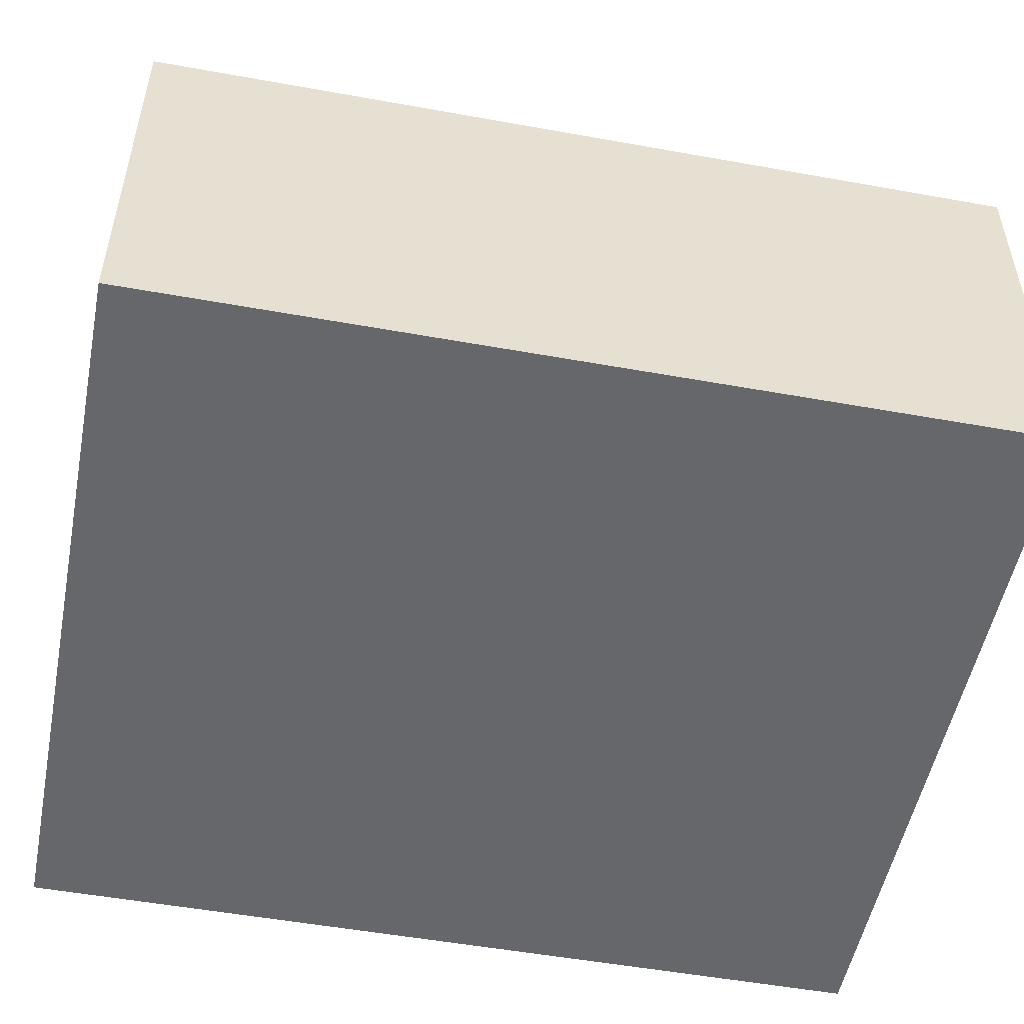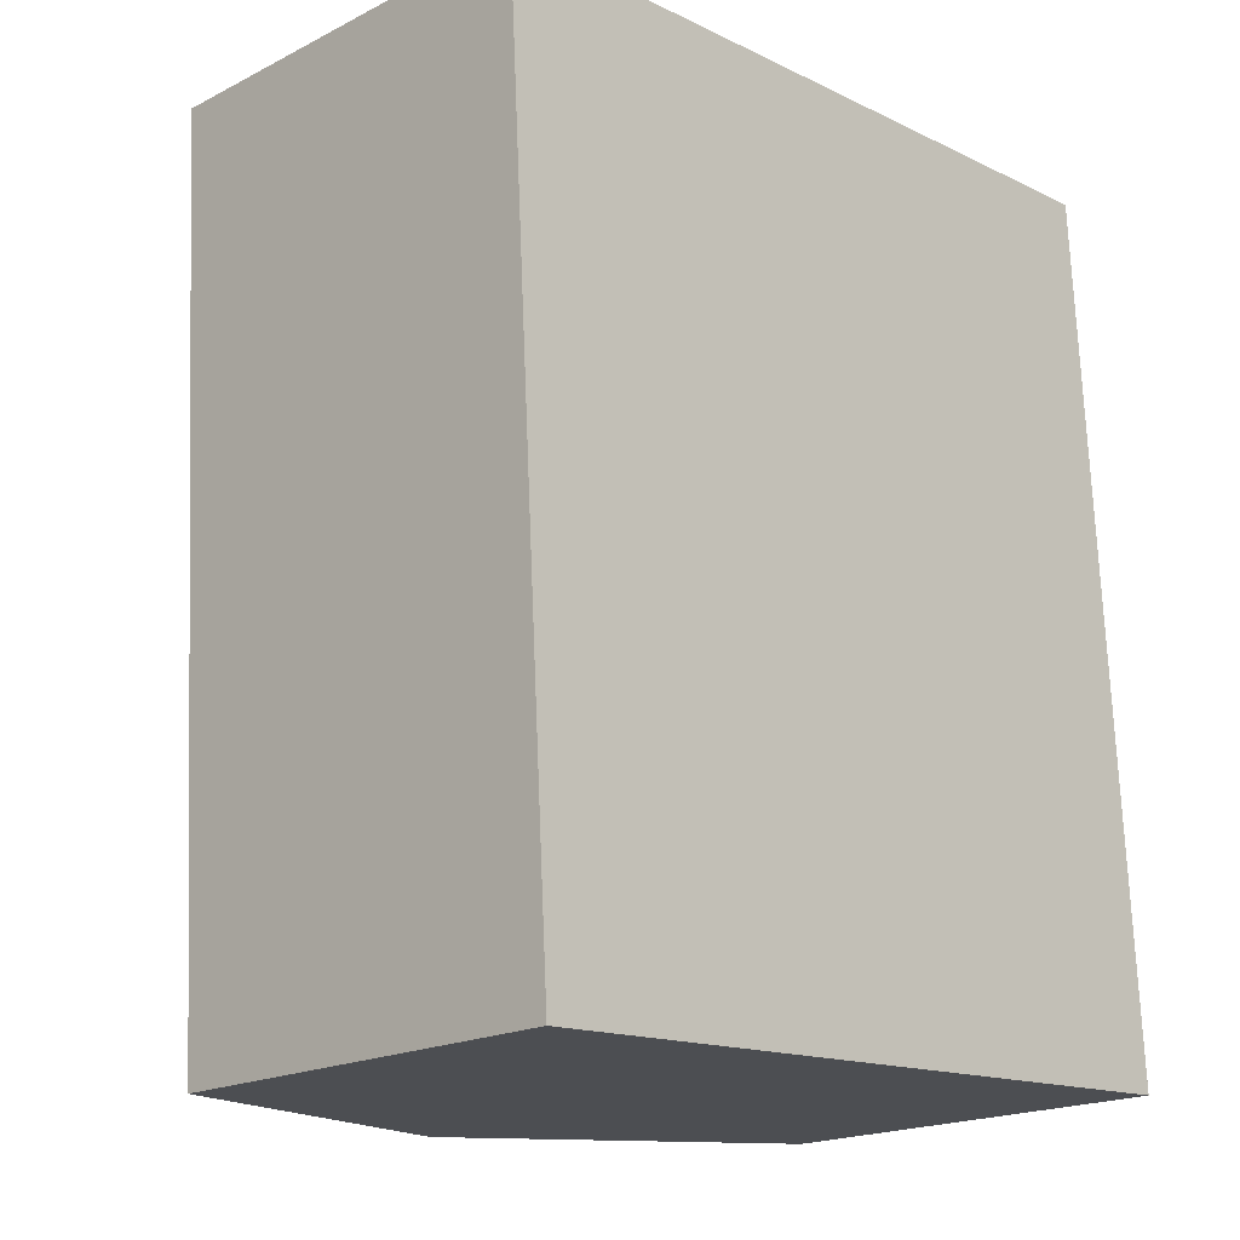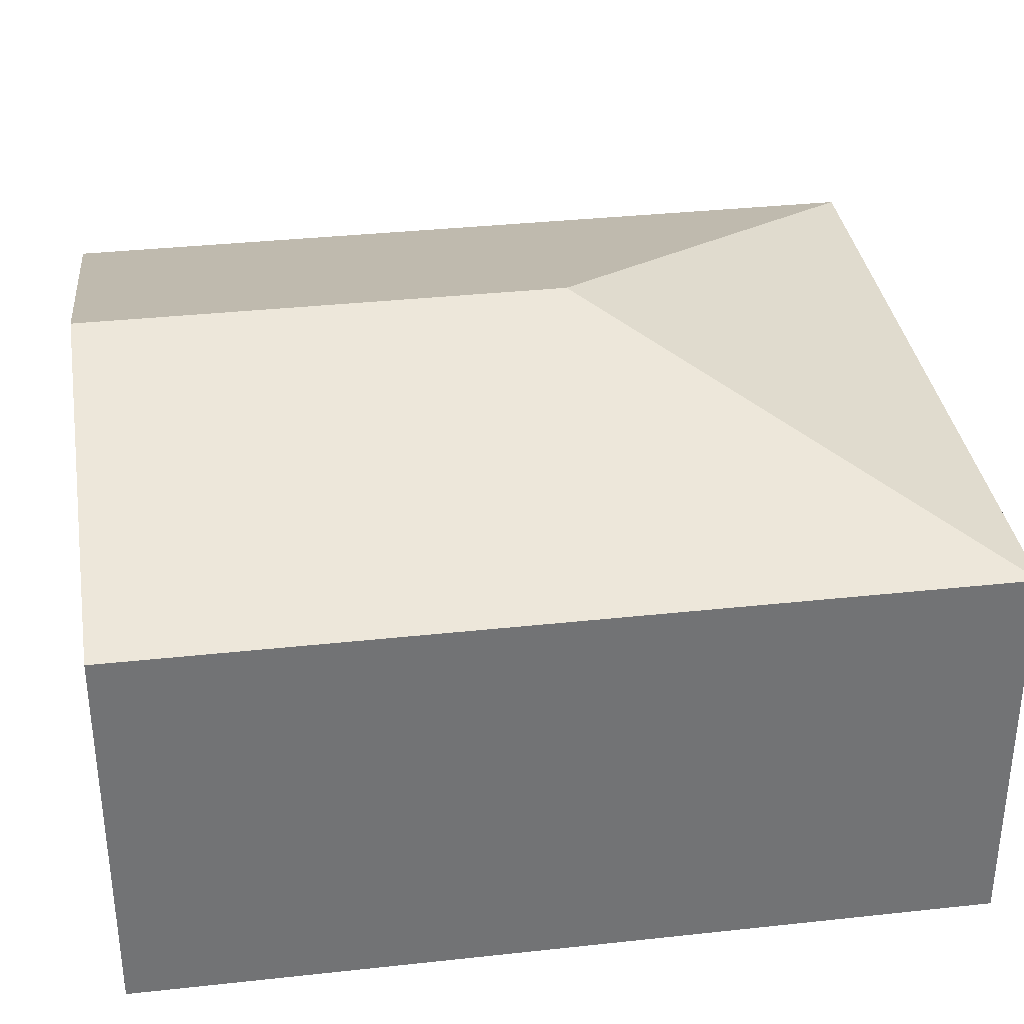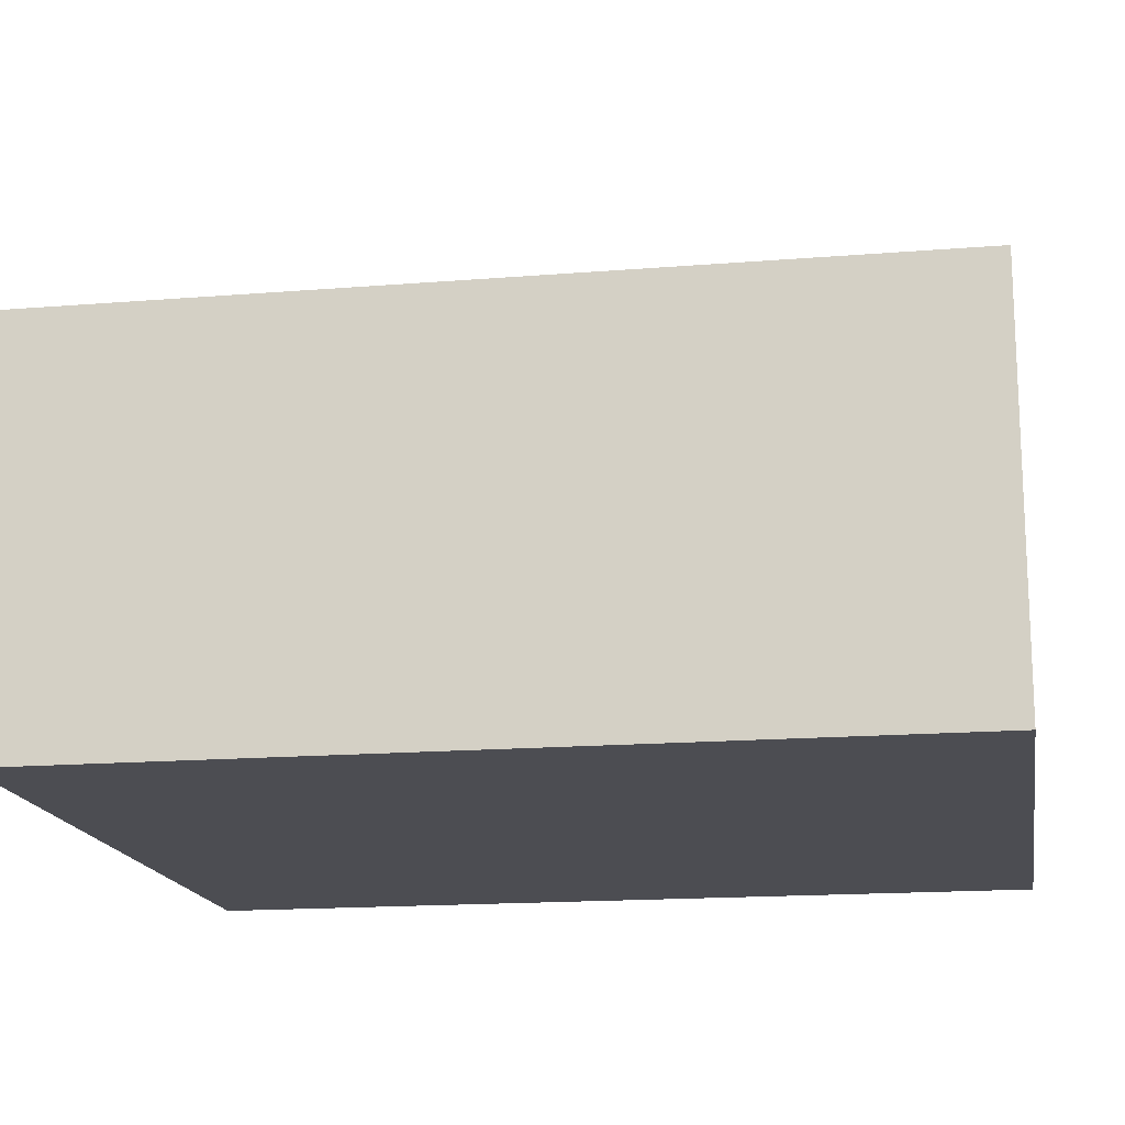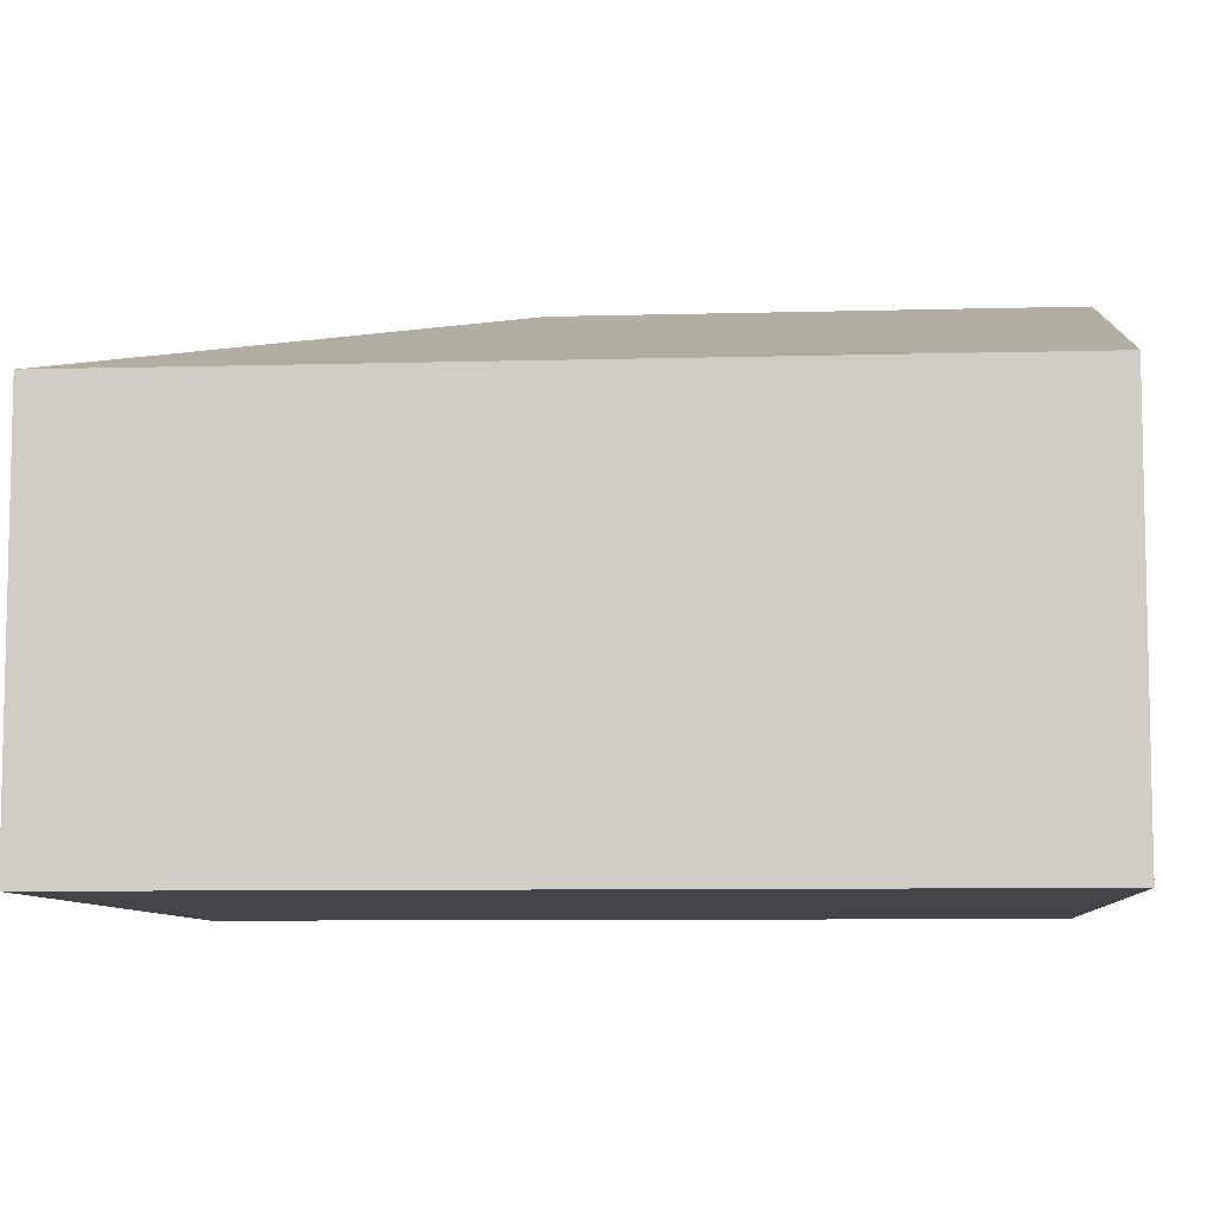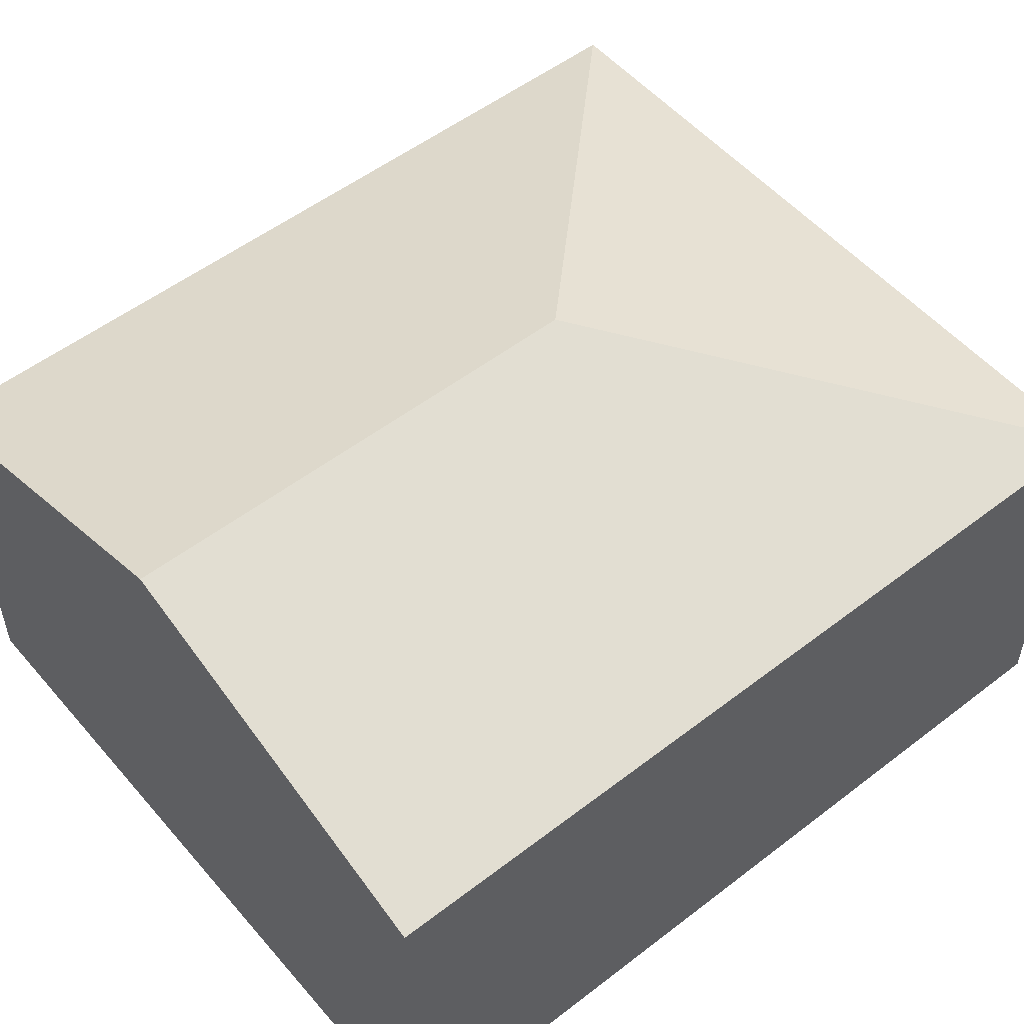
<metadata>
{"format":"obj","ext":"obj","renderer":"f3d","projection":"perspective","resolution":1024,"background":"white","views":[{"elev":-52.1,"azim":-104.4,"up":"+Y"},{"elev":-19.2,"azim":-46.3,"up":"+Z"},{"elev":34.6,"azim":-101.7,"up":"+Y"},{"elev":-16.4,"azim":96.1,"up":"+Y"},{"elev":-7.9,"azim":91.1,"up":"+Y"},{"elev":53.0,"azim":-132.9,"up":"+Y"}]}
</metadata>
<code>
v  4.654 2.334 -4.738
v  2.309 3.065 -2.053
v  4.362 2.334 0.255
v  2.474 3.065 -4.866
v  0 2.334 1.429e-16
v  0.293 2.334 -4.994
v  0.293 3.058e-16 -4.994
v  0 0 0
v  4.362 -1.561e-17 0.255
v  4.654 2.901e-16 -4.738
v  2.474 2.98e-16 -4.866
g defaultobject
f 1 2 3
f 2 1 4
f 2 5 3
f 5 4 6
f 4 5 2
f 7 5 6
f 5 7 8
f 8 3 5
f 3 8 9
f 9 1 3
f 1 9 10
f 4 7 6
f 7 4 1
f 7 1 11
f 11 1 10
f 11 8 7
f 8 11 9
f 9 11 10

</code>
